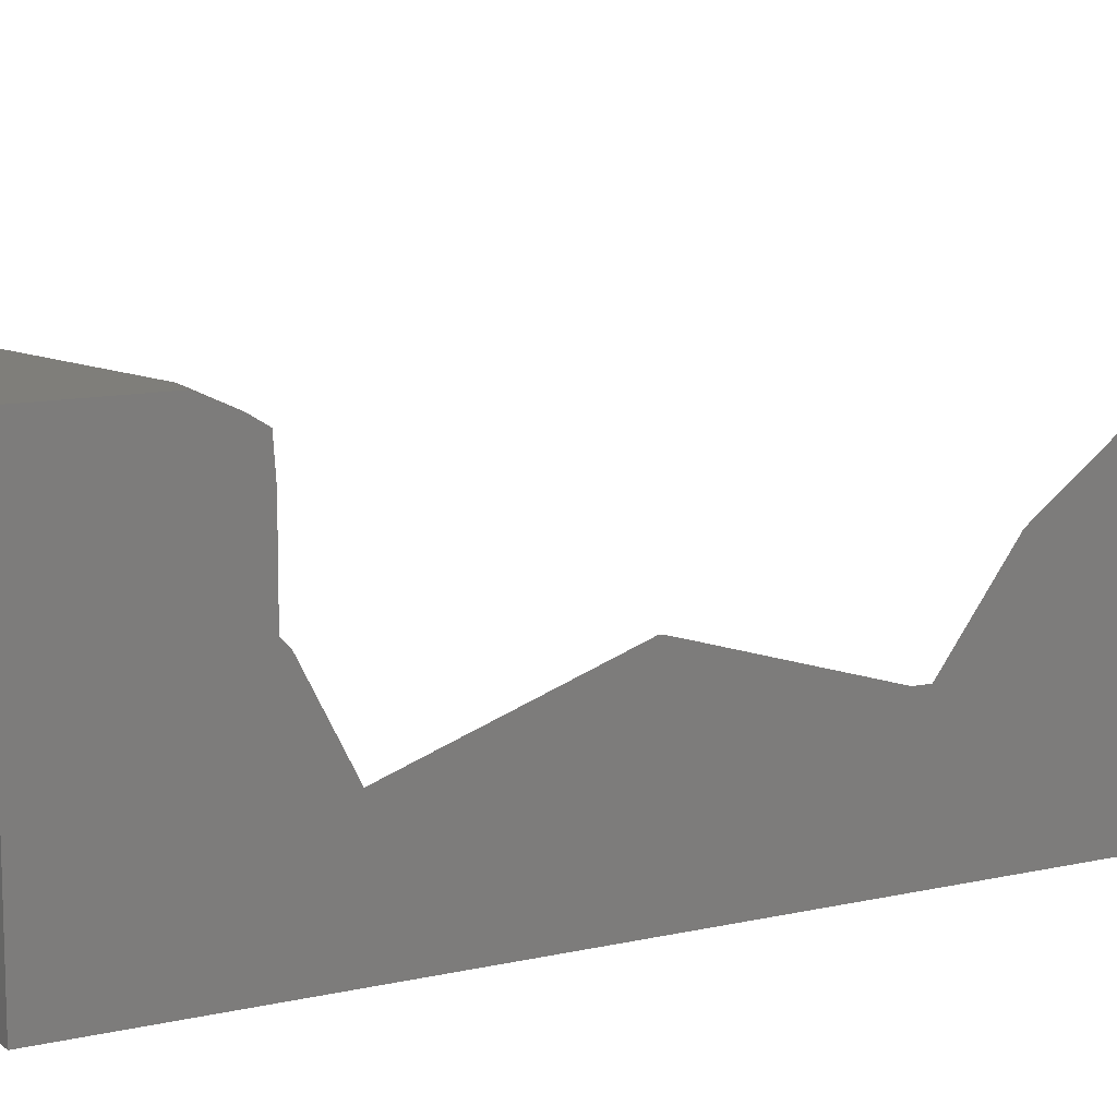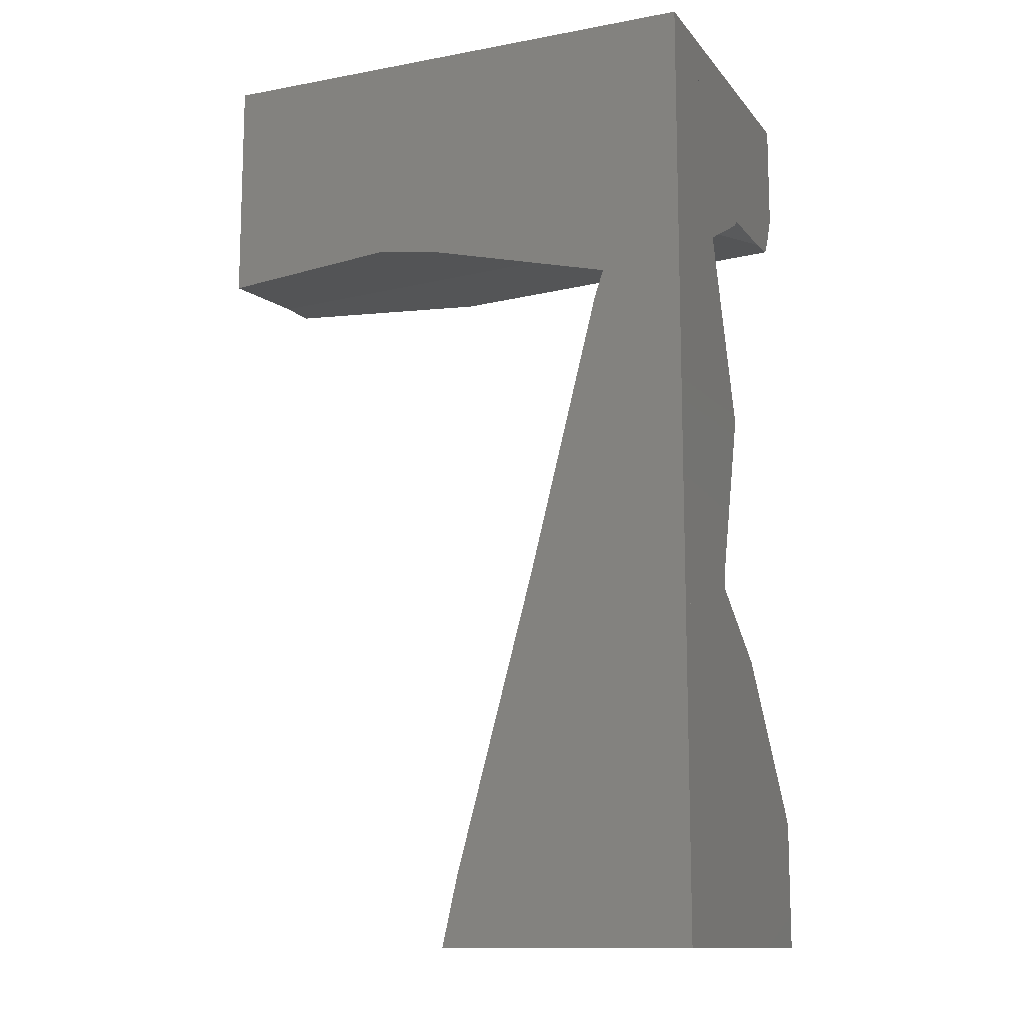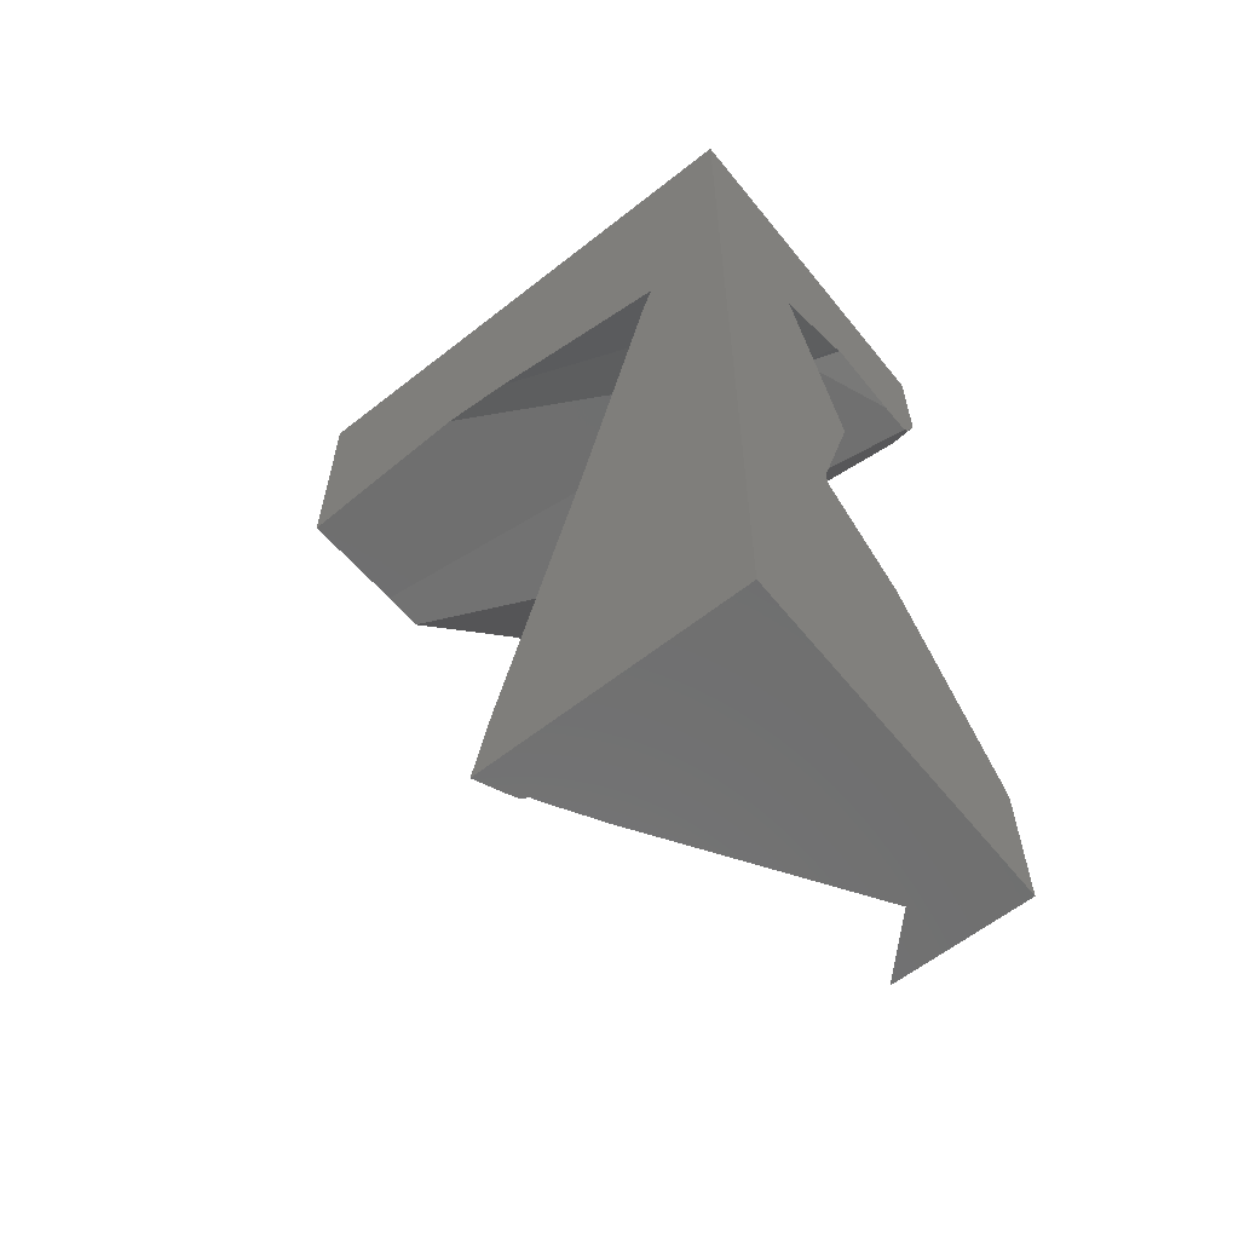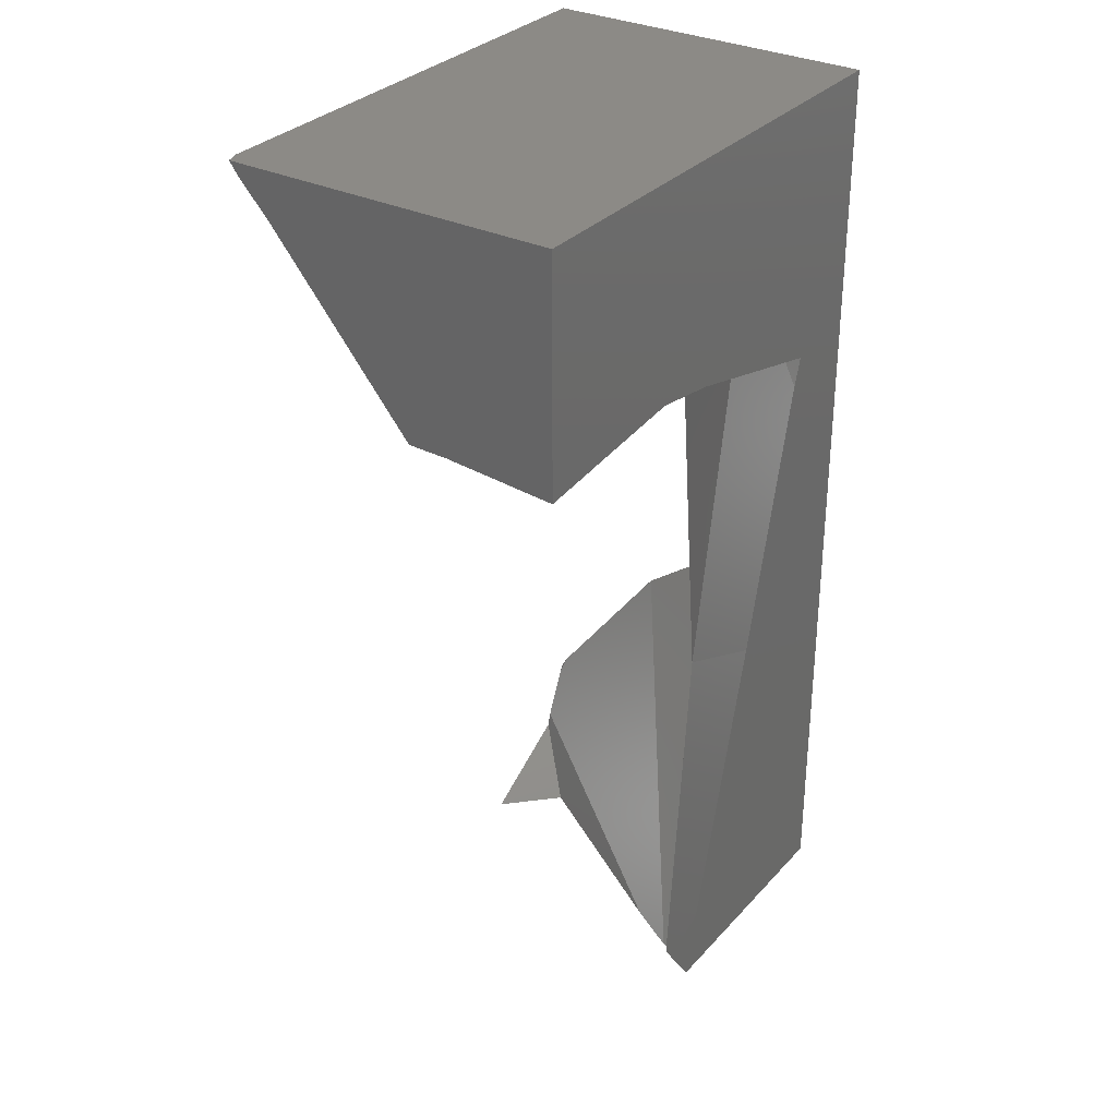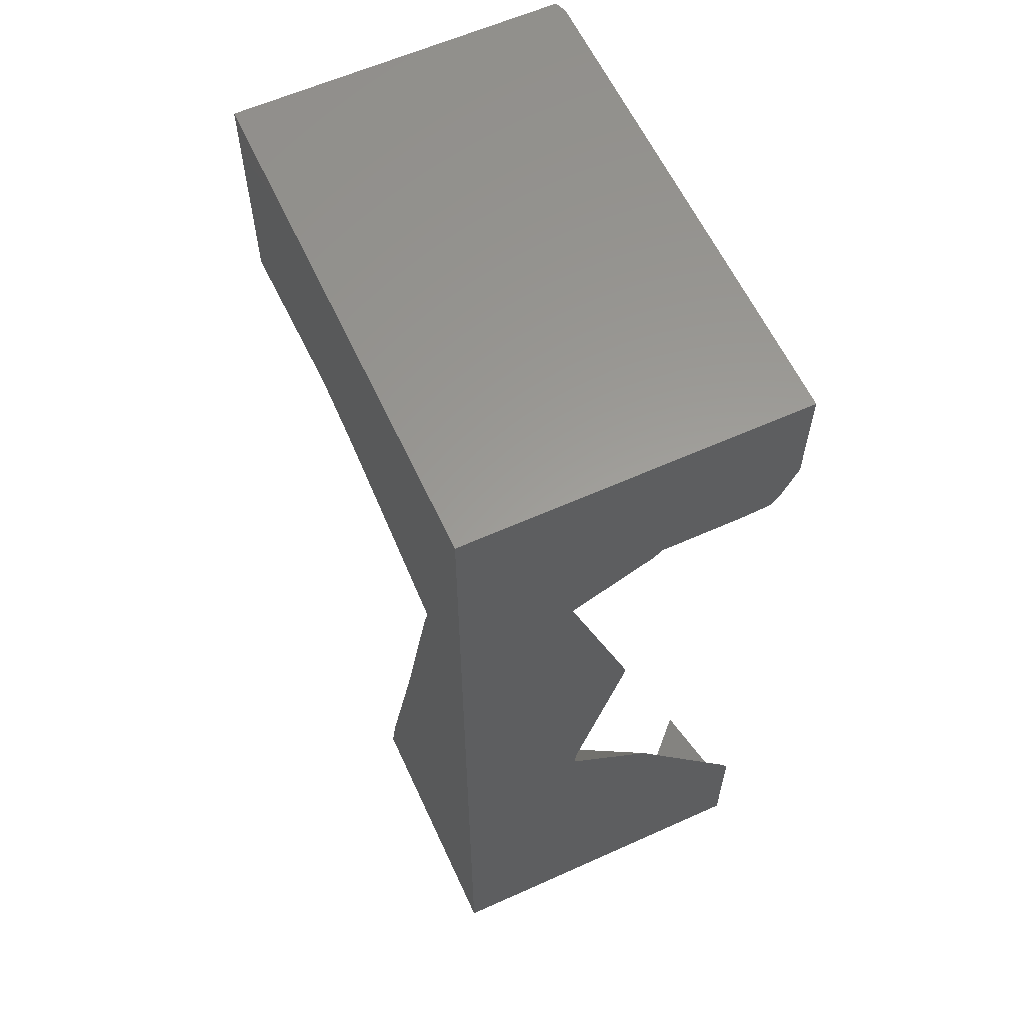
<metadata>
{"format":"stl","ext":"stl","renderer":"f3d","projection":"perspective","resolution":1024,"background":"white","views":[{"elev":11.4,"azim":-119.2,"up":"+Z"},{"elev":-12.5,"azim":-156.5,"up":"+Y"},{"elev":-61.0,"azim":-141.2,"up":"+Y"},{"elev":31.6,"azim":124.4,"up":"+Y"},{"elev":60.3,"azim":-114.7,"up":"+Y"}]}
</metadata>
<code>
# stl→obj: 217 verts, 356 faces
v -0.02721 -0.03358 -0.01938
v -0.0267 -0.03539 -0.01948
v -0.0262 -0.03427 -0.02093
v -0.02664 -0.03556 -0.0195
v -0.02569 -0.03461 -0.02169
v -0.03659 -0.03048 -0.01589
v -0.02792 -0.03318 -0.01857
v -0.05556 -0.02426 -0.009064
v -0.05556 -0.02437 -0.009066
v -0.04537 -0.04002 -0.01293
v -0.05556 -0.03838 0.01003
v -0.04854 -0.0473 0.004855
v -0.05556 -0.03882 0.01037
v -0.04884 -0.04763 0.005614
v -0.05556 -0.05498 0.02265
v -0.0484 -0.04698 0.004072
v -0.04578 -0.05081 0.002821
v -0.05556 -0.06129 0.02745
v -0.03378 -0.0932 0.01458
v -0.01521 -0.1009 -0.01127
v -0.02846 -0.1024 0.01014
v -0.01469 -0.1024 -0.01145
v -0.05556 -0.07416 0.03674
v -0.05469 -0.07546 0.03674
v -0.05556 -0.0718 0.03544
v -0.02709 -0.1024 0.03674
v -0.03143 -0.1024 0.03238
v -0.04286 -0.09316 0.03674
v -0.0497 -0.08664 0.03674
v -0.03691 -0.1024 0.02687
v -0.04818 -0.09006 0.03674
v -0.04888 -0.08965 0.03674
v -0.03827 -0.1024 0.02551
v -0.01161 -0.09184 -0.02574
v -0.00476 -0.1024 -0.02834
v -0.00359 -0.1024 -0.02875
v -0.01722 -0.06285 -0.02328
v -0.005274 -0.1024 -0.02707
v -0.01352 -0.09187 -0.02099
v -0.01155 -0.1024 -0.01637
v -0.0166 -0.09857 -0.01063
v -0.002462 -0.1024 -0.0308
v -0.00321 -0.0874 -0.03674
v -0.01476 -0.04441 -0.03674
v 0.0001518 -0.1024 -0.03674
v -0.01559 -0.04134 -0.03674
v -0.03078 -0.02091 -0.01869
v -0.02353 -0.02828 -0.02869
v -0.01753 -0.03412 -0.03674
v -0.05182 -0.0229 -0.01037
v -0.03717 -0.0164 -0.01164
v -0.05556 -0.02343 -0.009051
v 0.05556 0.09241 0.02741
v 0.05051 0.101 0.03674
v 0.04832 0.09986 0.03674
v 0.01833 0.05882 0.01575
v 0.05556 0.05447 -0.004076
v 0.05556 0.102 0.03538
v 0.05244 0.102 0.03674
v 0.05294 0.102 0.03674
v 0.05556 0.102 0.03579
v 0.05126 0.1012 0.03674
v 0.05159 0.1011 0.03655
v 0.05134 0.1012 0.03674
v 0.05556 0.1001 0.03432
v 0.05556 0.101 0.03457
v 0.05556 0.09893 0.03348
v -0.03402 -0.009401 -0.01806
v -0.02132 -0.02331 -0.03513
v -0.02009 -0.0246 -0.03674
v -0.05556 -0.0215 -0.009019
v -0.05309 -0.02308 -0.009919
v -0.05556 -0.003656 -0.003913
v -0.05556 -0.02104 -0.009012
v -0.04629 0.000123 -0.004814
v 0.05556 0.102 0.03505
v 0.05214 0.102 0.03674
v 0.05556 0.102 0.03482
v 0.05167 0.102 0.03674
v 0.05556 0.102 -0.02826
v 0.05 0.102 0.03674
v 0.05556 0.102 -0.03674
v -0.05556 0.102 -0.03674
v -0.05556 0.102 0.03674
v -0.01057 0.08562 0.03674
v -0.04978 0.07736 0.03674
v -0.05556 0.07131 0.03365
v -0.05556 0.06812 0.03162
v -0.03525 -0.005042 -0.01782
v -0.02872 -0.01521 -0.02519
v -0.05556 0.01681 0.001943
v -0.05511 0.01612 0.001791
v -0.05489 0.01943 0.0004397
v -0.05556 0.01994 0.000854
v -0.05556 0.01181 0.0006227
v -0.05556 0.01616 0.001881
v -0.05556 0.01653 0.001783
v -0.02968 0.01325 -0.03674
v -0.04169 0.01781 -0.01658
v -0.02077 -0.02207 -0.03674
v -0.05556 0.02095 0.000502
v -0.0548 0.02087 -0.0001499
v -0.05556 0.06766 0.02459
v -0.04813 0.06547 0.003785
v 0.002247 0.05361 -0.03674
v -0.05245 0.056 -0.01449
v -0.03786 0.04368 -0.03674
v 0.0158 0.05567 -0.03674
v -0.03585 0.03765 -0.03674
v -0.05556 0.05674 -0.01198
v -0.03709 0.04137 -0.03674
v -0.04196 0.04714 -0.0305
v -0.05556 0.06605 0.005526
v -0.05556 0.05744 -0.01141
v -0.05556 0.05697 -0.01207
v -0.05556 0.06644 0.005953
v -0.05556 0.05709 -0.01211
v 0.05556 0.0523 -0.03674
v 0.05556 0.05426 -0.01296
v 0.01738 0.05591 -0.03674
v -0.05556 0.06767 0.02184
v 0.05556 0.05504 -0.003608
v -0.05556 0.0677 0.007323
v -0.05556 0.07824 0.03674
v 0.05556 0.05374 -0.01929
v 0.05556 0.05733 -0.02058
v 0.05556 0.102 0.02826
v 0.05556 0.05327 -0.02501
v 0.05556 0.102 -0.03662
v 0.05556 0.06714 -0.03674
v 0.05556 0.05261 -0.03292
v -0.05556 -0.02461 -0.008833
v -0.05556 -0.02456 -0.008815
v -0.05556 -0.02444 -0.009067
v -0.05556 -0.02431 -0.00924
v -0.05556 -0.04043 -0.01451
v -0.05556 -0.02455 -0.01004
v -0.05556 -0.04036 -0.01468
v -0.05556 -0.03219 -0.03555
v -0.05556 -0.04954 0.008776
v -0.05556 -0.07795 0.01157
v -0.05556 -0.1024 0.01398
v -0.05556 -0.1024 0.01701
v -0.05556 -0.07473 0.03674
v -0.05556 -0.1024 0.03674
v -0.05556 -0.1009 -0.0103
v -0.05556 -0.04244 -0.009357
v -0.05556 -0.03254 -0.03674
v -0.05556 -0.1024 -0.03674
v -0.05556 -0.1024 -0.01168
v -0.05556 -0.02405 -0.009593
v -0.05556 -0.02455 -0.01003
v -0.05556 -0.02395 -0.009727
v -0.05556 -0.02432 -0.009836
v -0.05556 -0.02902 -0.02496
v -0.05556 0.01955 0.0009893
v -0.05556 -0.03103 -0.03169
v -0.05556 0.008141 -0.03674
v -0.05556 0.03218 -0.03674
v -0.05556 0.05613 -0.01323
v -0.05556 0.04786 -0.02479
v -0.05556 0.0393 -0.03674
v -0.05556 0.0661 0.0006792
v -0.05556 0.04456 -0.03674
v -0.05556 0.05891 -0.009362
v -0.05556 0.06533 -0.01105
v -0.05556 0.06365 -0.03674
v -0.05556 0.06766 0.02429
v -0.05556 0.06787 0.02436
v -0.05556 0.06849 0.03186
v -0.05556 0.09083 0.0326
v -0.05556 0.09462 0.03674
v -0.05556 0.102 0.03662
v -0.05556 0.102 0.007904
v -0.05556 0.09311 -0.01836
v -0.05556 0.08688 -0.03674
v -0.03758 -0.1024 0.002794
v -0.01604 -0.1024 -0.01061
v -0.01547 -0.1024 -0.01023
v -0.03672 -0.1024 0.03674
v -0.03465 -0.1024 0.03503
v -0.03684 -0.1024 0.03674
v -0.03721 -0.1024 0.0274
v -0.03532 -0.1024 0.02847
v -0.04269 -0.1024 0.03674
v -0.03887 -0.1024 0.02646
v -0.04544 -0.1024 0.03674
v -0.016 -0.1024 -0.01063
v -0.009579 -0.1024 -0.02663
v -0.00552 -0.1024 -0.03674
v -0.02955 -0.1024 -0.01954
v -0.05438 -0.1024 -0.01074
v -0.04032 -0.09696 0.03674
v -0.04881 -0.08993 0.03674
v -0.04871 -0.08975 0.03674
v -0.05475 -0.07537 0.03674
v 0.05138 0.1015 0.03674
v -0.001285 0.102 0.03674
v -0.01592 -0.04127 -0.03674
v -0.0177 -0.03422 -0.03674
v -0.02644 -0.03895 -0.03674
v -0.02012 -0.02462 -0.03674
v -0.04124 -0.0357 -0.03674
v -0.02282 -0.01392 -0.03674
v -0.04716 -0.03439 -0.03674
v 0.01221 0.05608 -0.03674
v -0.03008 0.04561 -0.03674
v -0.02538 0.04677 -0.03674
v -0.03319 0.06115 -0.03674
v -0.01801 0.05945 -0.03674
v 0.008688 0.0552 -0.03674
v 0.01317 0.05631 -0.03674
v -0.007042 0.05823 -0.03674
v 0.01512 0.102 -0.03674
v -0.04874 0.0898 -0.03674
v -0.02023 0.102 -0.03674
v -0.05538 0.102 -0.03674
f 1 2 3
f 4 4 2
f 5 3 2
f 5 2 4
f 6 2 7
f 8 9 10
f 8 10 4
f 8 4 2
f 8 2 6
f 10 9 11
f 10 11 12
f 12 11 13
f 12 13 14
f 13 15 14
f 2 1 7
f 16 12 17
f 18 19 20
f 18 20 17
f 18 17 12
f 18 12 15
f 21 22 20
f 21 20 19
f 23 24 25
f 26 27 28
f 25 24 29
f 25 29 19
f 25 19 18
f 28 27 30
f 28 30 31
f 29 32 33
f 29 33 21
f 29 21 19
f 31 30 33
f 31 33 32
f 34 35 36
f 34 36 37
f 38 35 34
f 38 34 39
f 20 40 38
f 20 38 39
f 20 39 41
f 22 40 20
f 36 42 43
f 36 43 44
f 36 44 37
f 43 42 45
f 10 34 37
f 10 37 4
f 34 10 16
f 34 16 17
f 34 17 39
f 39 17 41
f 44 46 5
f 44 5 4
f 44 4 37
f 47 1 3
f 47 3 48
f 46 49 48
f 46 48 3
f 50 6 7
f 50 7 51
f 52 8 6
f 52 6 50
f 1 47 51
f 1 51 7
f 53 54 55
f 53 55 56
f 53 56 57
f 58 59 60
f 58 60 61
f 62 63 64
f 65 61 60
f 65 60 64
f 65 64 63
f 65 66 58
f 65 58 61
f 54 53 67
f 54 67 63
f 54 63 62
f 68 47 48
f 68 48 69
f 49 70 69
f 49 69 48
f 71 52 72
f 73 74 50
f 73 50 51
f 73 51 75
f 74 71 72
f 74 72 50
f 47 68 75
f 47 75 51
f 67 65 63
f 53 66 65
f 53 65 67
f 76 77 59
f 76 59 58
f 77 76 78
f 77 78 79
f 58 66 78
f 58 78 76
f 79 78 80
f 79 80 81
f 81 80 82
f 81 82 83
f 81 83 84
f 85 86 87
f 85 87 88
f 85 88 56
f 89 68 90
f 91 92 93
f 91 93 94
f 95 92 96
f 92 95 73
f 92 73 75
f 68 89 93
f 68 93 92
f 68 92 75
f 96 92 97
f 97 92 91
f 85 56 55
f 98 99 89
f 98 89 90
f 98 90 69
f 98 69 100
f 70 100 69
f 101 94 93
f 101 93 102
f 89 99 102
f 89 102 93
f 56 88 103
f 56 103 104
f 105 106 107
f 108 104 106
f 108 106 105
f 109 106 99
f 109 99 98
f 110 101 102
f 110 102 106
f 99 106 102
f 111 112 106
f 111 106 109
f 107 112 111
f 104 113 114
f 104 114 106
f 115 110 106
f 113 104 116
f 114 117 106
f 117 115 106
f 118 119 104
f 118 104 120
f 119 57 56
f 119 56 104
f 120 104 108
f 103 121 104
f 119 122 57
f 116 104 123
f 121 123 104
f 124 87 86
f 125 126 127
f 125 127 78
f 125 78 66
f 125 66 122
f 126 125 128
f 126 129 127
f 130 82 129
f 130 129 126
f 130 126 128
f 130 128 131
f 118 130 131
f 132 133 9
f 132 9 134
f 133 132 13
f 133 13 11
f 8 135 134
f 136 132 135
f 136 135 137
f 136 137 138
f 132 136 15
f 132 15 13
f 137 139 138
f 15 140 141
f 15 141 18
f 142 143 144
f 142 144 23
f 142 23 25
f 142 25 18
f 142 18 141
f 143 145 144
f 146 141 140
f 146 140 147
f 148 149 136
f 148 136 139
f 149 150 146
f 149 146 147
f 149 147 136
f 150 142 141
f 135 8 52
f 135 52 151
f 152 135 151
f 151 52 71
f 151 71 153
f 154 151 153
f 137 152 154
f 137 154 71
f 137 71 74
f 155 137 73
f 91 156 97
f 157 155 73
f 157 73 95
f 157 95 96
f 157 96 156
f 157 156 94
f 158 148 157
f 158 157 94
f 158 94 101
f 159 158 101
f 159 101 110
f 159 110 160
f 159 160 161
f 162 159 161
f 115 160 110
f 116 163 114
f 116 114 113
f 164 162 115
f 164 115 117
f 165 163 166
f 167 164 114
f 167 114 165
f 167 165 166
f 168 169 121
f 169 168 103
f 169 103 88
f 169 88 170
f 121 169 171
f 121 171 123
f 124 172 171
f 124 171 169
f 124 169 170
f 124 170 87
f 166 116 171
f 166 171 173
f 166 173 174
f 166 174 175
f 172 84 173
f 172 173 171
f 176 167 166
f 176 166 175
f 83 176 174
f 177 178 179
f 177 179 21
f 179 178 22
f 26 180 27
f 181 180 182
f 183 30 184
f 27 181 182
f 27 182 185
f 27 185 183
f 27 183 184
f 30 183 186
f 30 186 33
f 183 185 187
f 183 187 186
f 143 142 177
f 143 177 21
f 143 21 186
f 145 143 186
f 145 186 187
f 22 188 189
f 22 189 35
f 22 35 38
f 22 38 40
f 190 45 42
f 190 42 36
f 190 36 189
f 191 178 177
f 191 177 192
f 189 188 178
f 189 178 191
f 150 149 191
f 150 191 192
f 149 190 189
f 149 189 191
f 142 150 177
f 180 26 28
f 182 180 193
f 185 182 193
f 185 193 28
f 185 28 31
f 194 195 32
f 187 185 31
f 187 31 195
f 187 195 194
f 23 144 196
f 144 145 194
f 144 194 29
f 144 29 24
f 144 24 196
f 145 187 194
f 60 59 197
f 60 197 62
f 60 62 64
f 62 197 54
f 197 59 77
f 197 77 79
f 172 124 86
f 172 86 85
f 172 85 55
f 172 55 197
f 172 197 79
f 172 79 198
f 84 172 198
f 45 190 44
f 45 44 43
f 190 149 148
f 190 148 46
f 190 46 44
f 46 199 200
f 46 200 49
f 199 201 200
f 49 200 202
f 49 202 70
f 200 201 203
f 200 203 202
f 70 202 100
f 204 202 203
f 204 203 205
f 148 158 98
f 148 98 204
f 148 204 205
f 158 159 111
f 158 111 109
f 158 109 98
f 159 162 107
f 159 107 111
f 105 206 108
f 162 164 207
f 208 209 210
f 208 210 211
f 164 167 209
f 164 209 208
f 164 208 207
f 210 206 211
f 108 206 212
f 108 212 120
f 206 213 212
f 82 130 214
f 130 118 213
f 130 213 209
f 130 209 215
f 130 215 216
f 130 216 214
f 167 176 215
f 167 215 209
f 215 217 216
f 176 83 217
f 176 217 215

</code>
